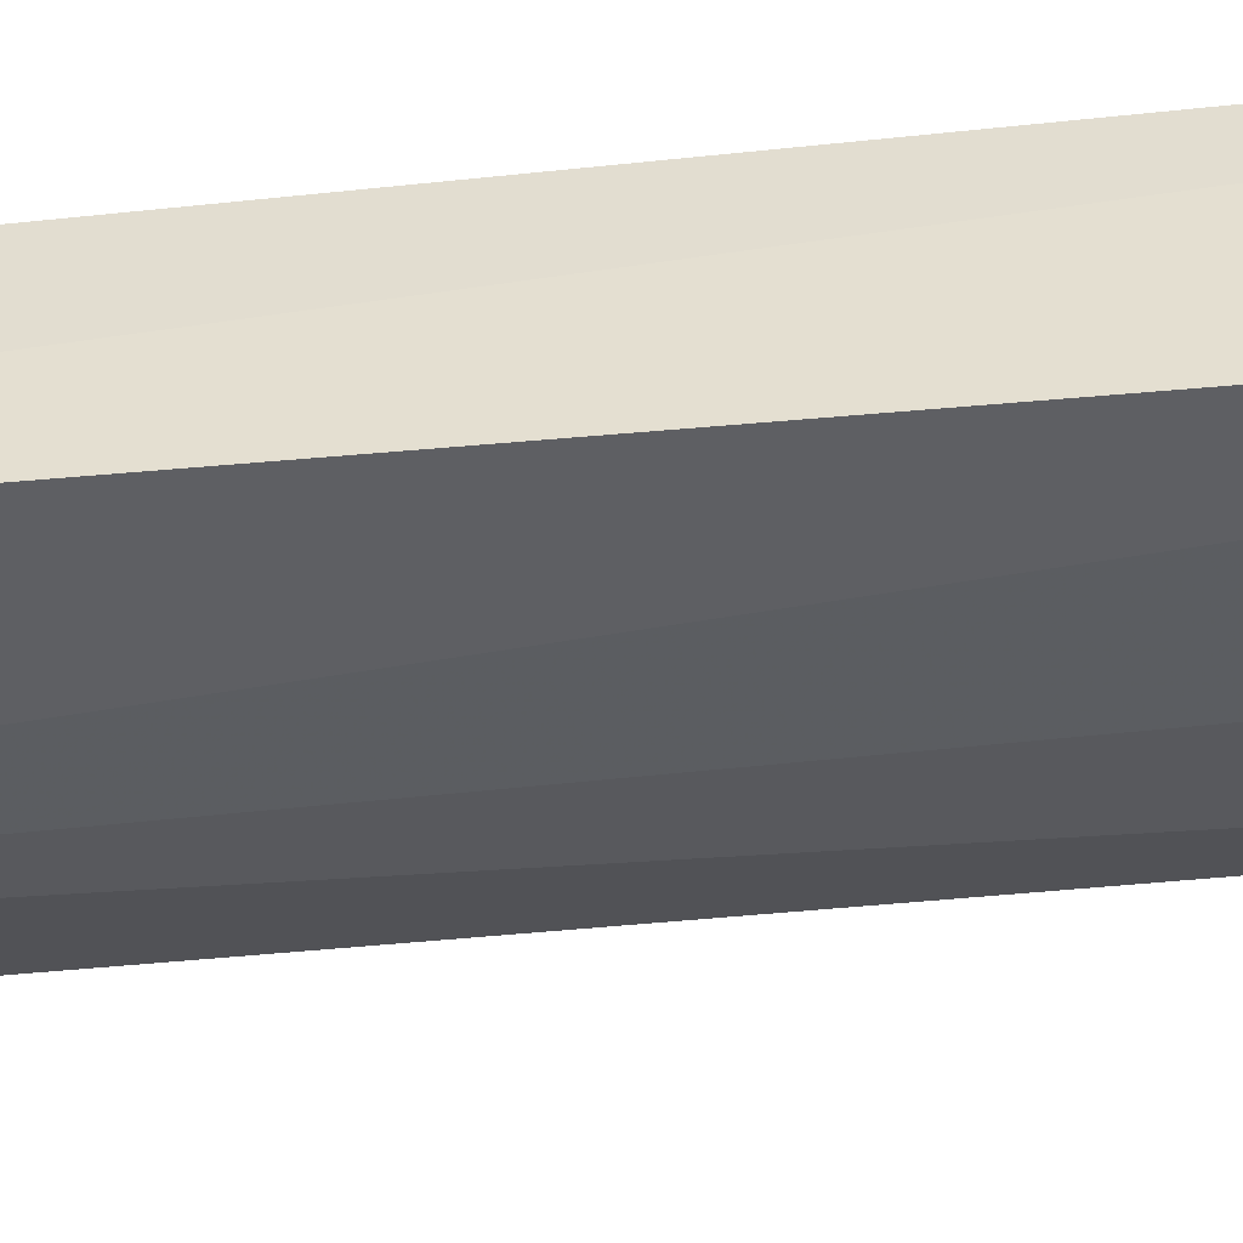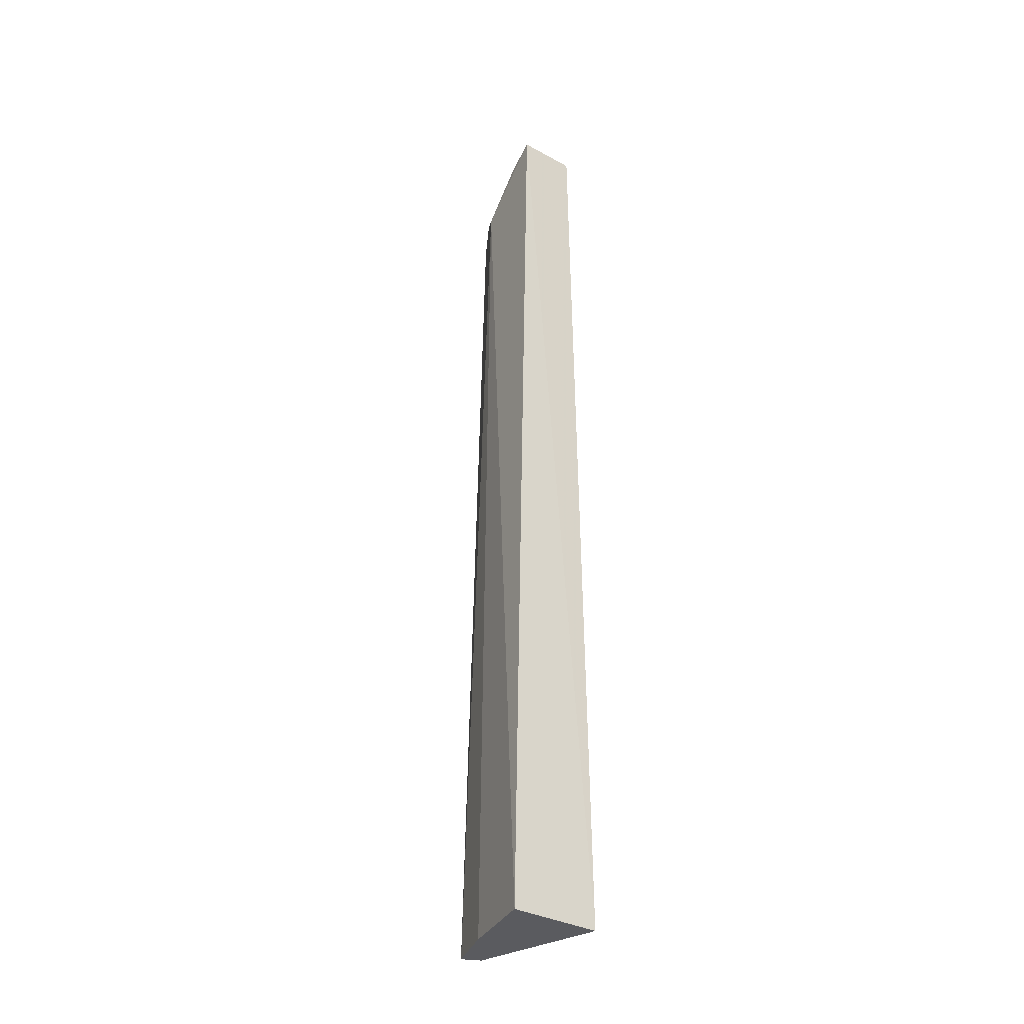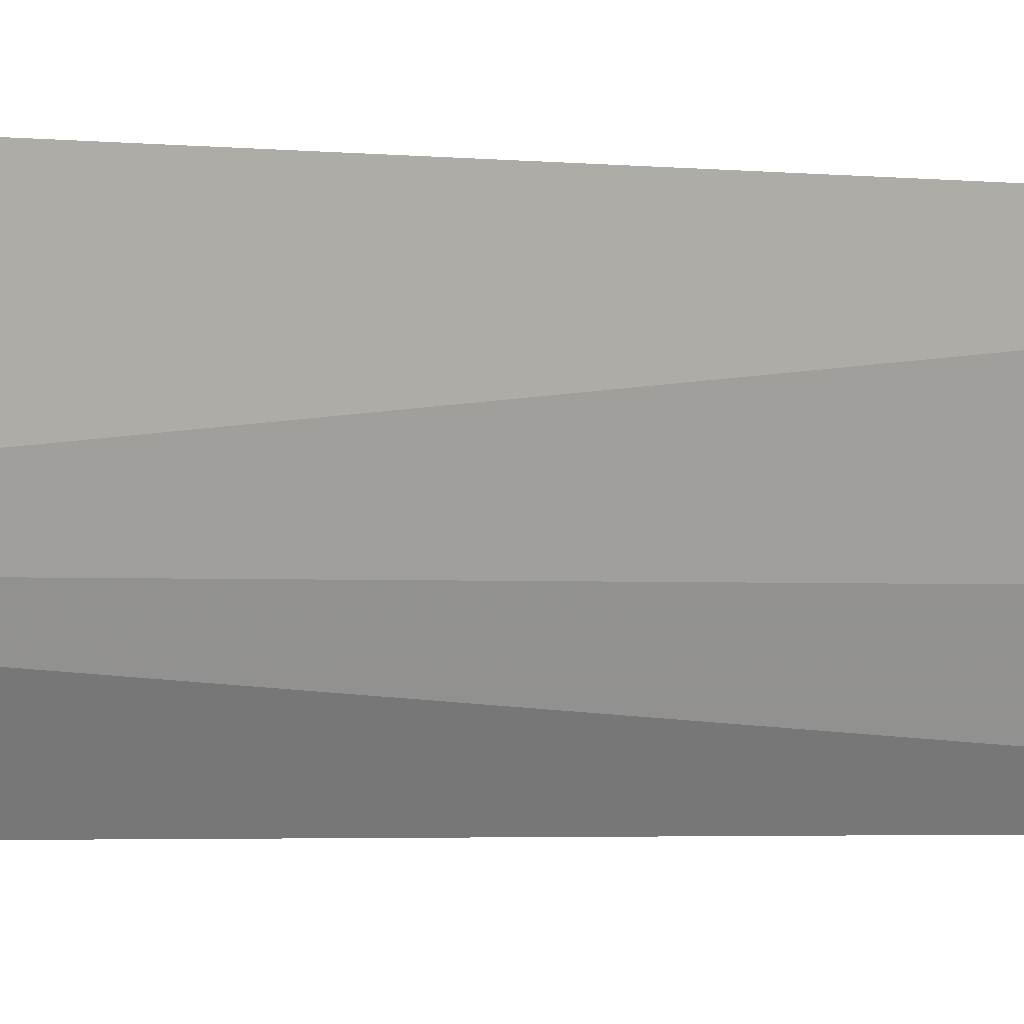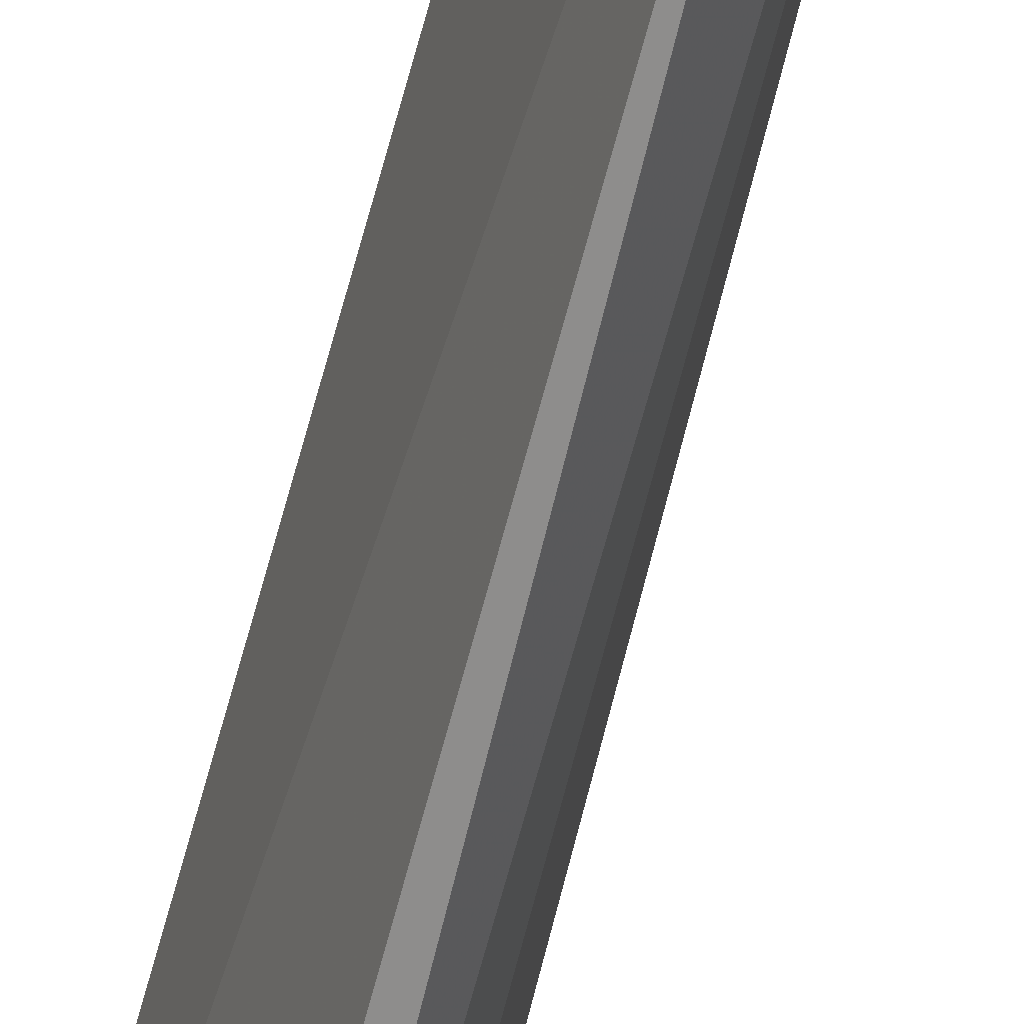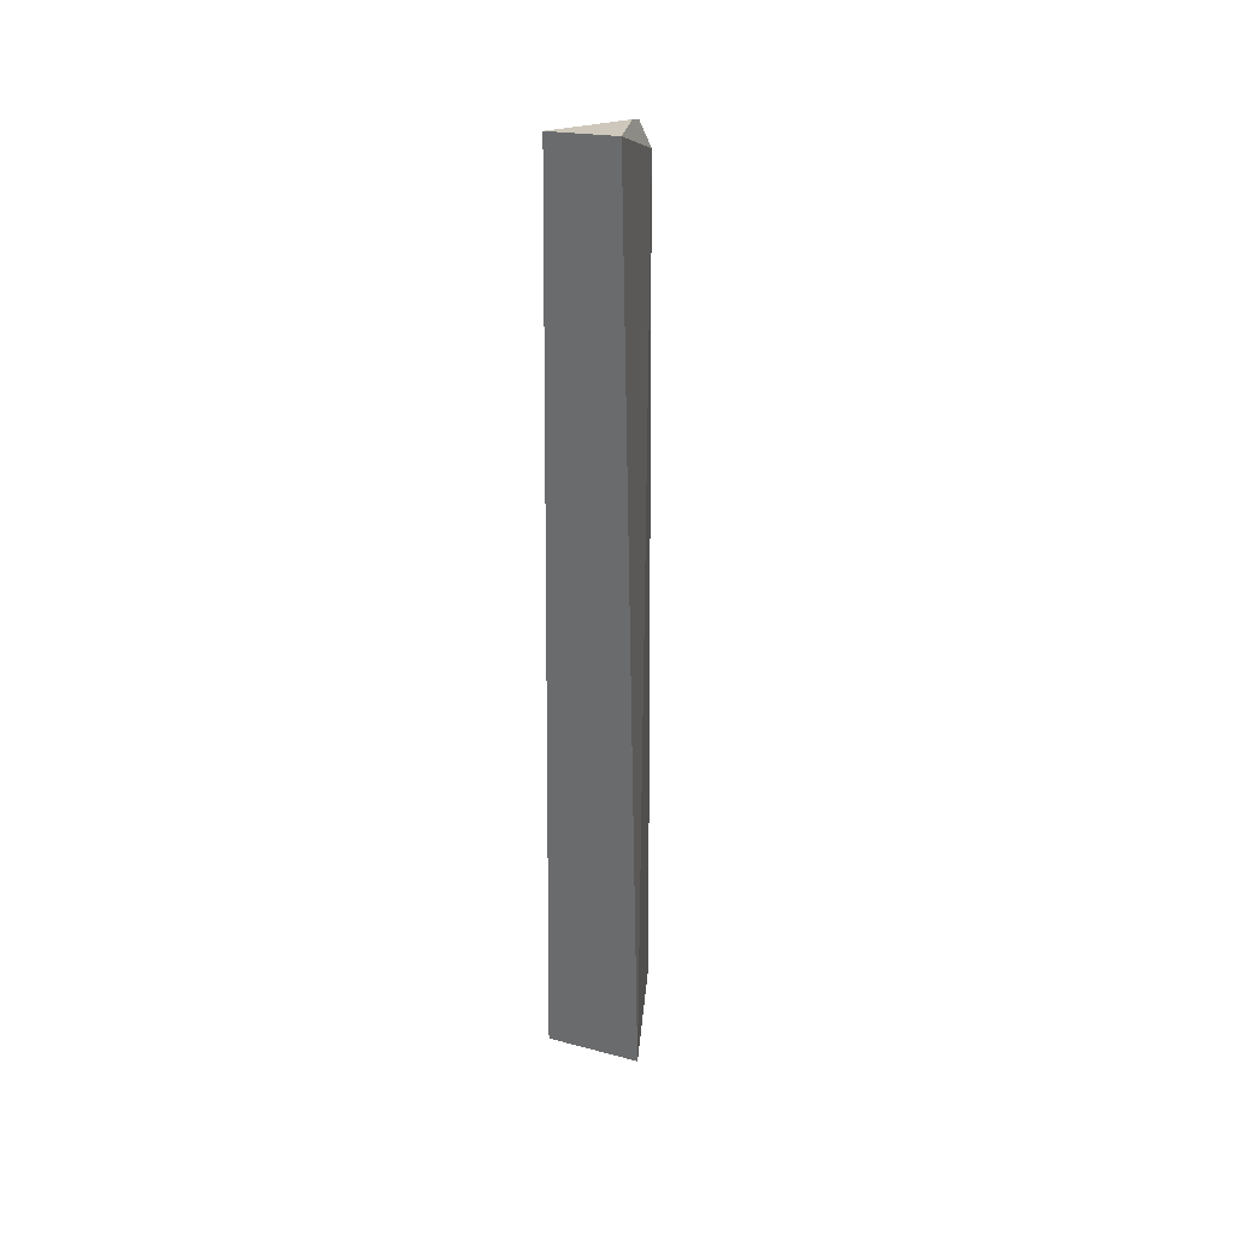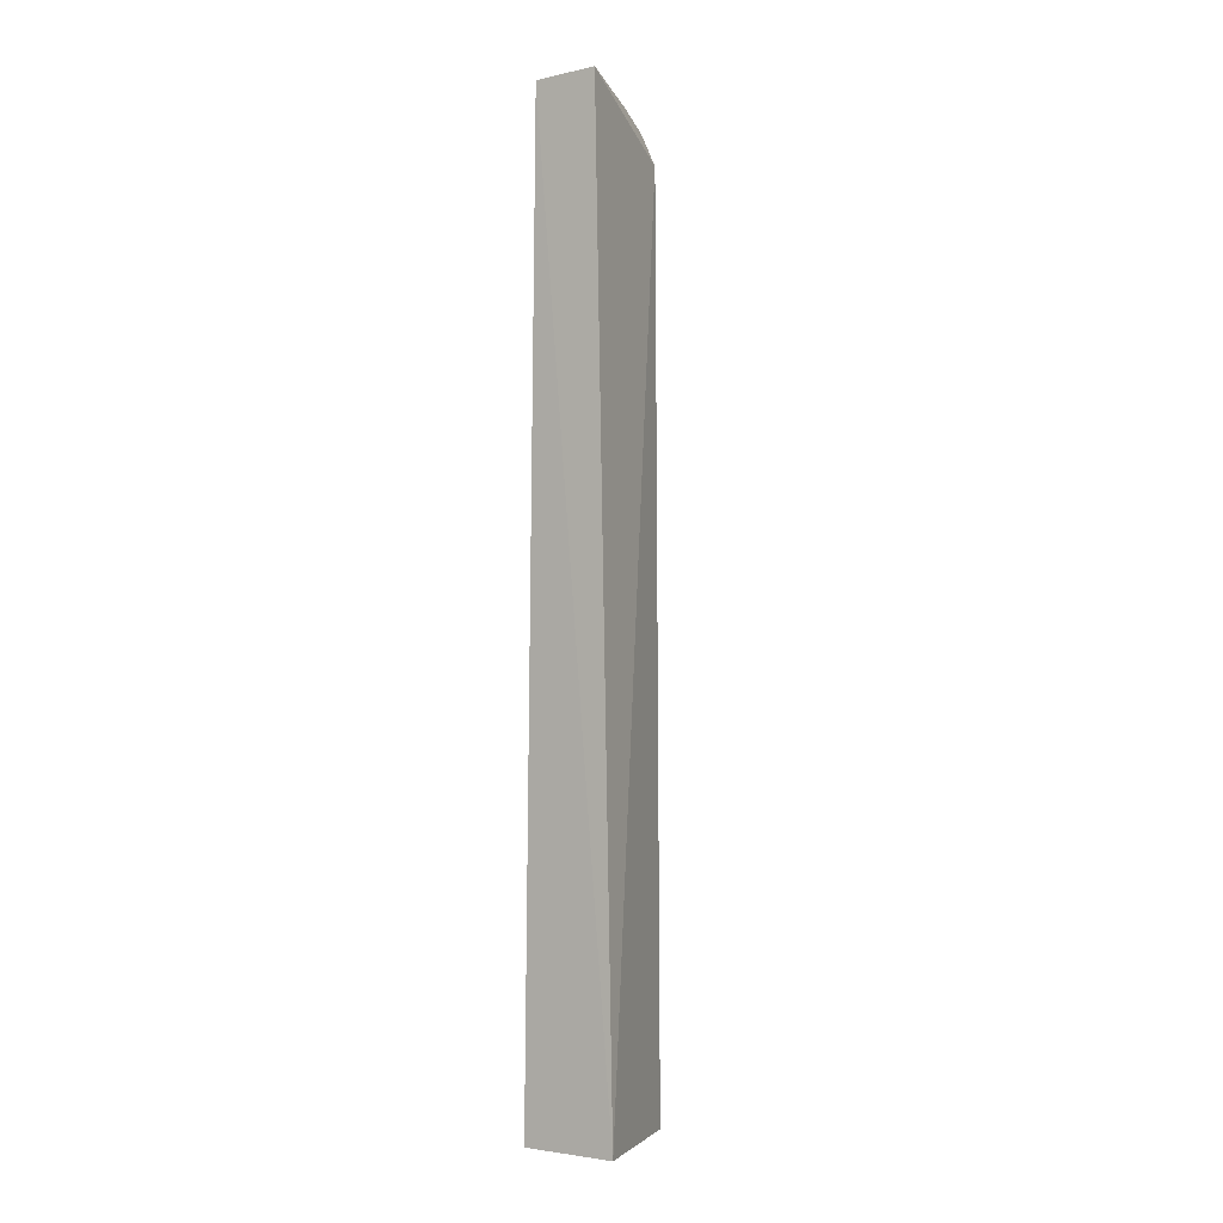
<metadata>
{"format":"obj","ext":"obj","renderer":"f3d","projection":"perspective","resolution":1024,"background":"white","views":[{"elev":38.1,"azim":81.2,"up":"+Y"},{"elev":-33.0,"azim":143.5,"up":"+Z"},{"elev":-0.6,"azim":51.2,"up":"+Y"},{"elev":-63.9,"azim":-14.1,"up":"+Y"},{"elev":33.2,"azim":-158.8,"up":"+Z"},{"elev":-1.6,"azim":-145.1,"up":"+Z"}]}
</metadata>
<code>
v -0.001848 -0.04031 0.426
v 0.01495 0.0007544 0.1439
v 0.01005 0.002365 0.4436
v -0.009622 0.001416 0.4446
v -0.01483 3.939e-05 0.1439
v 0 -0.03598 0.4348
v 0.002281 -0.04354 0.1438
v -0.002578 -0.02424 0.4392
v 0.006992 -0.02465 0.4262
v -0.00325 -0.04066 0.1437
v 0.008246 -0.00884 0.4399
v 0.008636 -0.02569 0.1438
f 5 1 4
f 5 3 2
f 5 4 3
f 8 6 3
f 8 3 4
f 8 4 1
f 8 1 6
f 9 2 3
f 9 6 1
f 9 1 7
f 10 7 1
f 10 1 5
f 11 9 3
f 11 3 6
f 11 6 9
f 12 9 7
f 12 2 9
f 12 7 10
f 12 10 5
f 12 5 2

</code>
